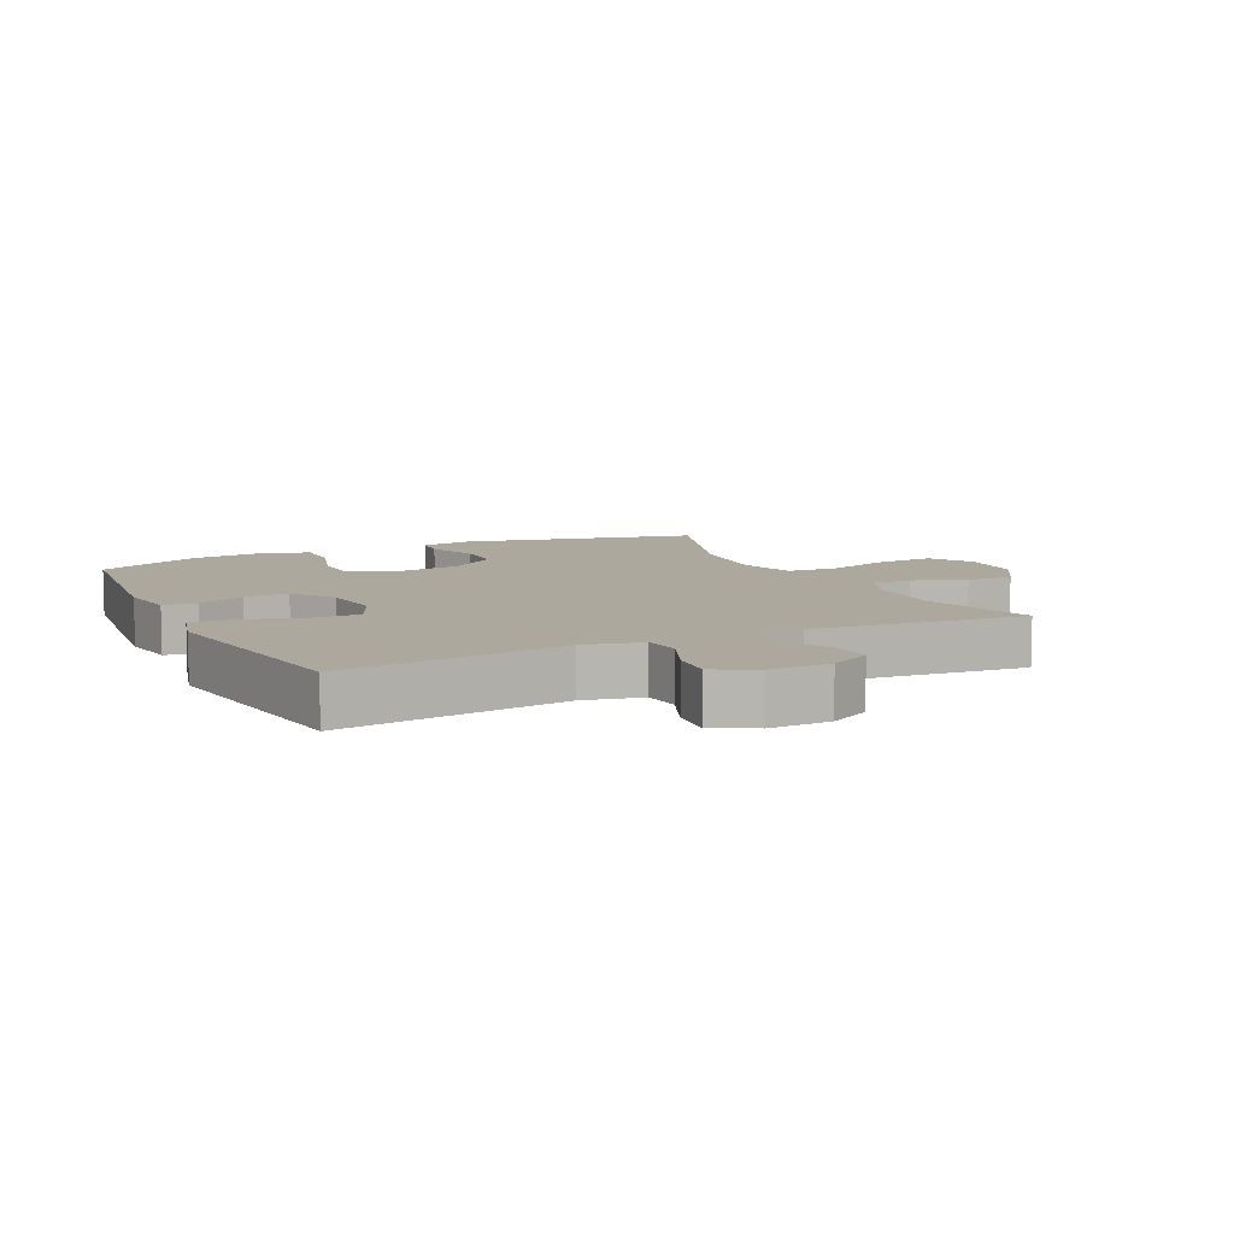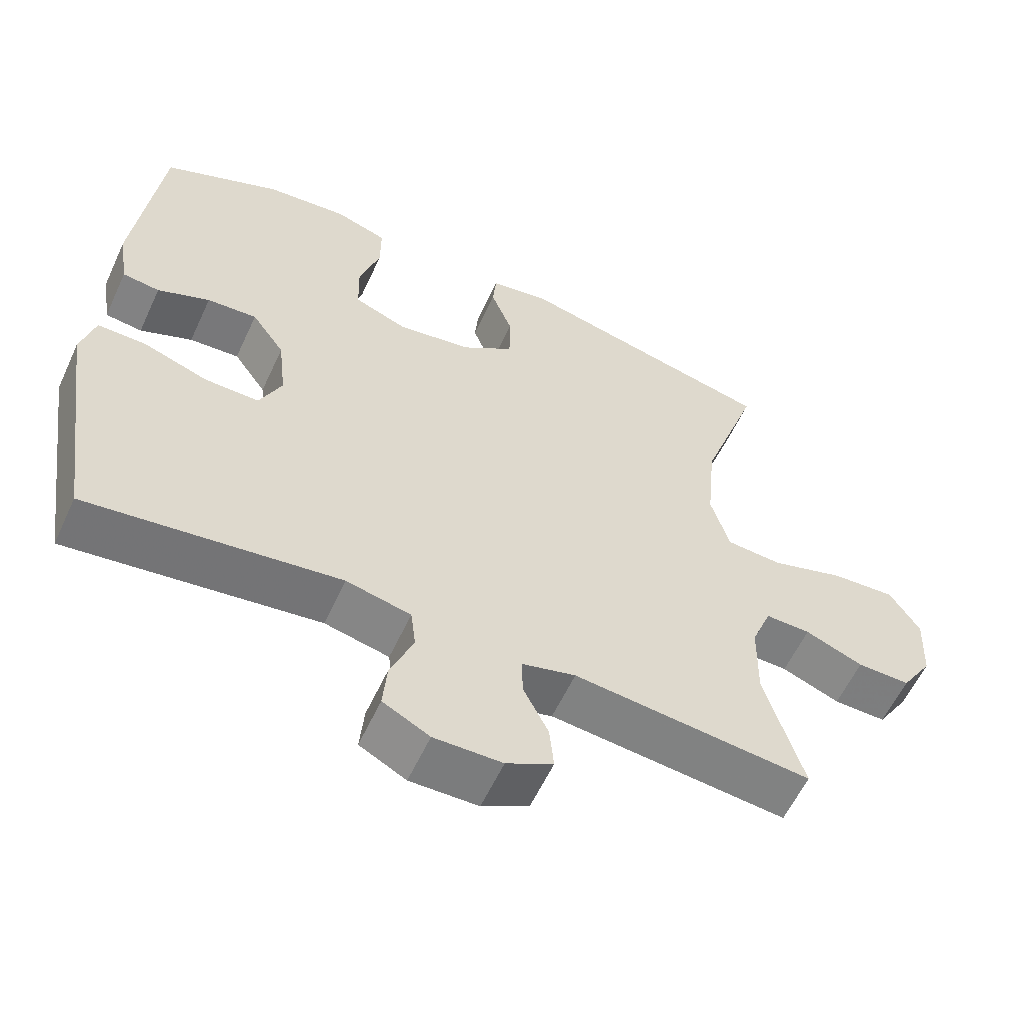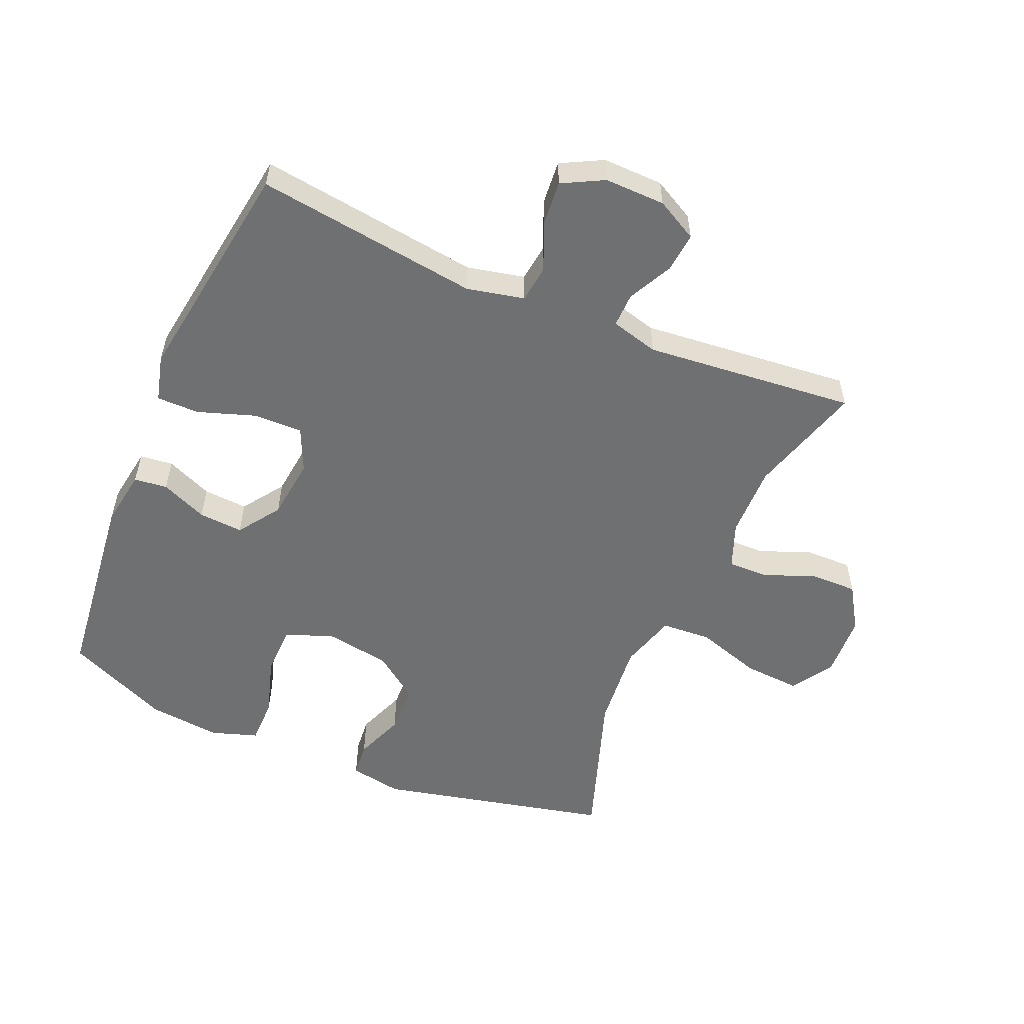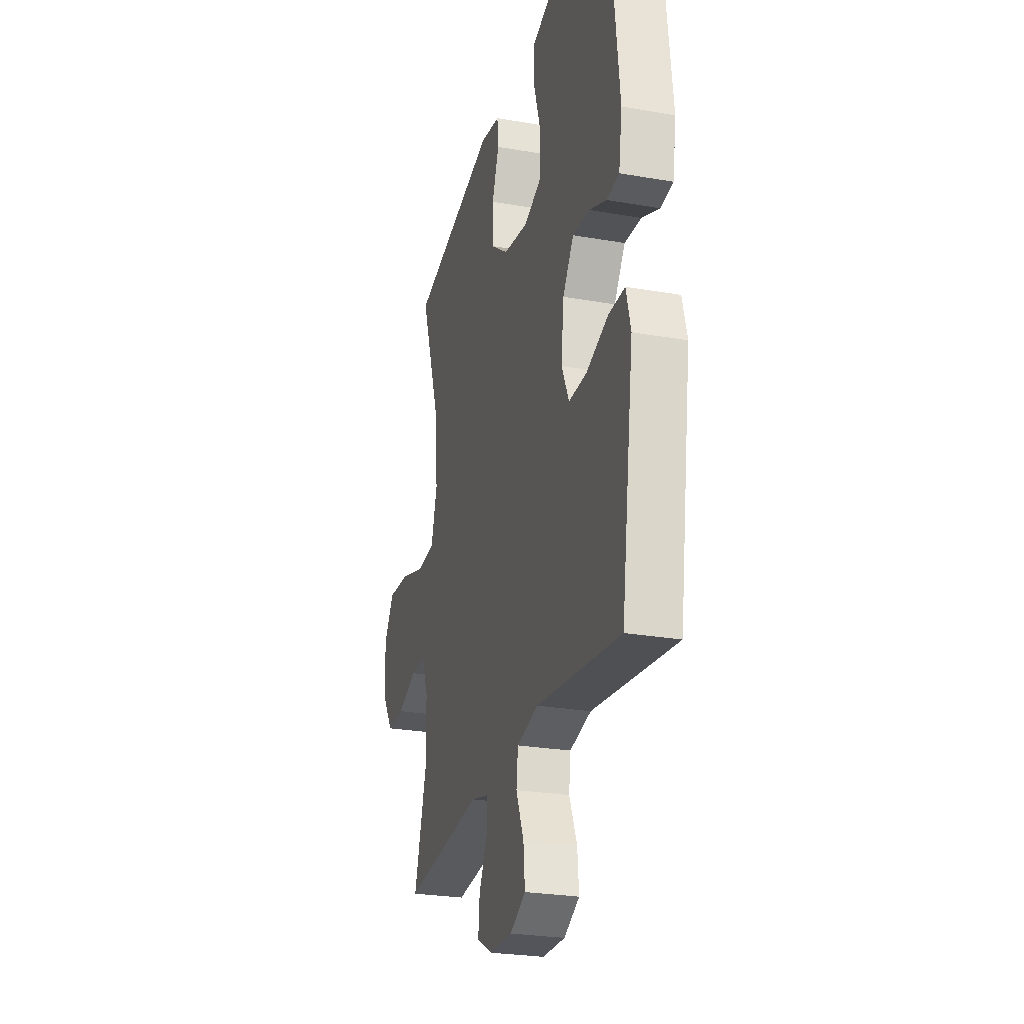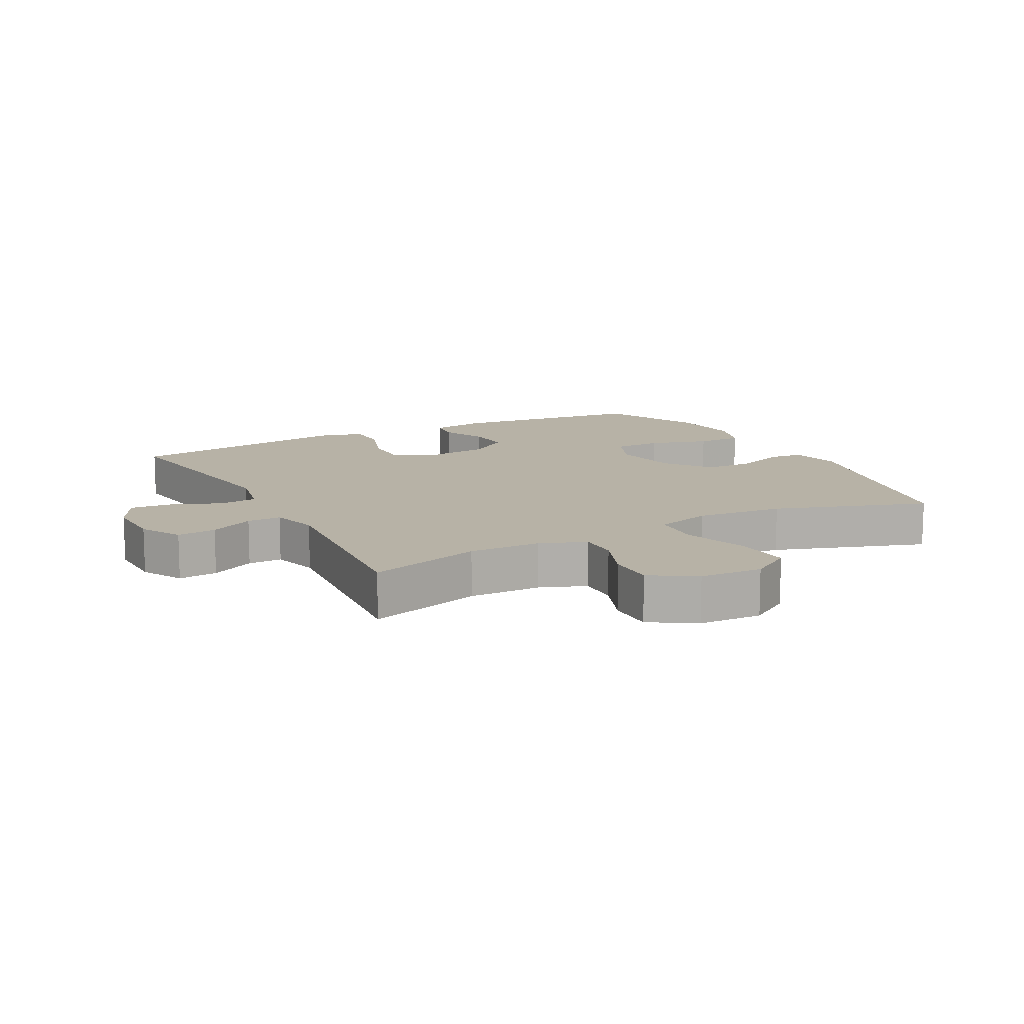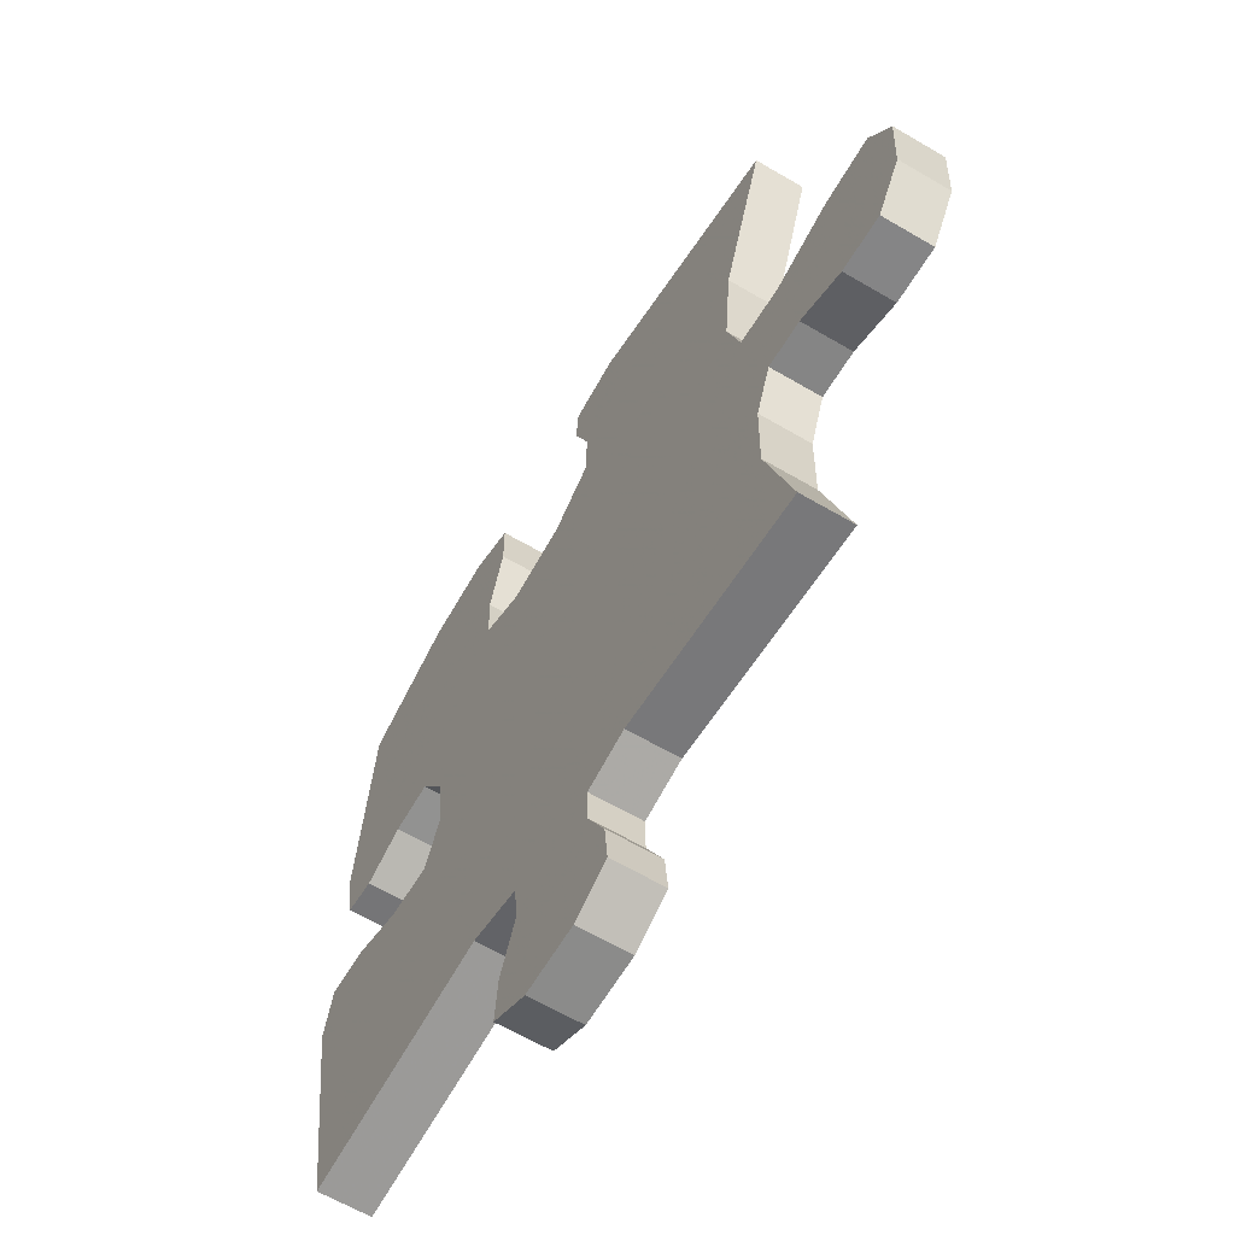
<metadata>
{"format":"obj","ext":"obj","renderer":"f3d","projection":"perspective","resolution":1024,"background":"white","views":[{"elev":8.7,"azim":154.2,"up":"+Y"},{"elev":-59.0,"azim":155.2,"up":"+Z"},{"elev":-54.8,"azim":156.8,"up":"+Y"},{"elev":-26.1,"azim":74.5,"up":"+Z"},{"elev":12.5,"azim":-118.1,"up":"+Y"},{"elev":-62.6,"azim":-120.8,"up":"+Z"}]}
</metadata>
<code>
v 0.5 0.07 -0.5
v 0.149 0.07 -0.453
v 0.059 0.07 -0.473
v 0.052 0.07 -0.531
v 0.084 0.07 -0.609
v 0.09 0.07 -0.677
v 0.025 0.07 -0.711
v -0.07 0.07 -0.709
v -0.135 0.07 -0.674
v -0.129 0.07 -0.612
v -0.094 0.07 -0.542
v -0.093 0.07 -0.488
v -0.168 0.07 -0.468
v -0.5 0.07 -0.5
v -0.447 0.07 -0.32
v -0.449 0.07 -0.206
v -0.477 0.07 -0.134
v -0.54 0.07 -0.135
v -0.621 0.07 -0.167
v -0.695 0.07 -0.168
v -0.739 0.07 -0.098
v -0.744 0.07 0.001
v -0.702 0.07 0.067
v -0.613 0.07 0.061
v -0.509 0.07 0.028
v -0.431 0.07 0.033
v -0.405 0.07 0.122
v -0.418 0.07 0.26
v -0.5 0.07 0.5
v -0.134 0.07 0.584
v -0.051 0.07 0.569
v -0.046 0.07 0.514
v -0.076 0.07 0.436
v -0.075 0.07 0.358
v -0.002 0.07 0.304
v 0.102 0.07 0.287
v 0.176 0.07 0.316
v 0.178 0.07 0.393
v 0.149 0.07 0.488
v 0.149 0.07 0.561
v 0.222 0.07 0.585
v 0.336 0.07 0.573
v 0.5 0.07 0.5
v 0.535 0.07 0.191
v 0.521 0.07 0.102
v 0.469 0.07 0.096
v 0.396 0.07 0.127
v 0.326 0.07 0.132
v 0.28 0.07 0.066
v 0.269 0.07 -0.031
v 0.3 0.07 -0.099
v 0.376 0.07 -0.098
v 0.467 0.07 -0.067
v 0.534 0.07 -0.067
v 0.553 0.07 -0.14
v 0.536 0.07 -0.255
v 0.5 0 -0.5
v 0.149 0 -0.453
v 0.059 0 -0.473
v 0.052 0 -0.531
v 0.084 0 -0.609
v 0.09 0 -0.677
v 0.025 0 -0.711
v -0.07 0 -0.709
v -0.135 0 -0.674
v -0.129 0 -0.612
v -0.094 0 -0.542
v -0.093 0 -0.488
v -0.168 0 -0.468
v -0.5 0 -0.5
v -0.447 0 -0.32
v -0.449 0 -0.206
v -0.477 0 -0.134
v -0.54 0 -0.135
v -0.621 0 -0.167
v -0.695 0 -0.168
v -0.739 0 -0.098
v -0.744 0 0.001
v -0.702 0 0.067
v -0.613 0 0.061
v -0.509 0 0.028
v -0.431 0 0.033
v -0.405 0 0.122
v -0.418 0 0.26
v -0.5 0 0.5
v -0.134 0 0.584
v -0.051 0 0.569
v -0.046 0 0.514
v -0.076 0 0.436
v -0.075 0 0.358
v -0.002 0 0.304
v 0.102 0 0.287
v 0.176 0 0.316
v 0.178 0 0.393
v 0.149 0 0.488
v 0.149 0 0.561
v 0.222 0 0.585
v 0.336 0 0.573
v 0.5 0 0.5
v 0.535 0 0.191
v 0.521 0 0.102
v 0.469 0 0.096
v 0.396 0 0.127
v 0.326 0 0.132
v 0.28 0 0.066
v 0.269 0 -0.031
v 0.3 0 -0.099
v 0.376 0 -0.098
v 0.467 0 -0.067
v 0.534 0 -0.067
v 0.553 0 -0.14
v 0.536 0 -0.255
f 54 55 56
f 53 54 56
f 52 53 56
f 56 1 2
f 52 56 2
f 51 52 2
f 50 51 2 3
f 49 50 3
f 45 46 47
f 44 45 47
f 43 44 47
f 42 43 47
f 41 42 47
f 40 41 47
f 39 40 47
f 38 39 47
f 37 38 47 48
f 36 37 48 49
f 31 32 33
f 30 31 33
f 29 30 33
f 28 29 33
f 27 28 33 34
f 26 27 34 35
f 23 24 25
f 22 23 25
f 21 22 25
f 20 21 25
f 19 20 25
f 18 19 25
f 17 18 25 26
f 36 49 3
f 35 36 3
f 26 35 3
f 17 26 3
f 16 17 3
f 9 10 11
f 8 9 11
f 7 8 11
f 6 7 11
f 5 6 11
f 4 5 11
f 4 11 12
f 3 4 12
f 16 3 12
f 15 16 12
f 13 14 15
f 12 13 15
f 112 111 110
f 112 110 109
f 112 109 108
f 58 57 112
f 58 112 108
f 58 108 107
f 59 58 107 106
f 59 106 105
f 103 102 101
f 103 101 100
f 103 100 99
f 103 99 98
f 103 98 97
f 103 97 96
f 103 96 95
f 103 95 94
f 104 103 94 93
f 105 104 93 92
f 89 88 87
f 89 87 86
f 89 86 85
f 89 85 84
f 90 89 84 83
f 91 90 83 82
f 81 80 79
f 81 79 78
f 81 78 77
f 81 77 76
f 81 76 75
f 81 75 74
f 82 81 74 73
f 59 105 92
f 59 92 91
f 59 91 82
f 59 82 73
f 59 73 72
f 67 66 65
f 67 65 64
f 67 64 63
f 67 63 62
f 67 62 61
f 67 61 60
f 68 67 60
f 68 60 59
f 68 59 72
f 68 72 71
f 71 70 69
f 71 69 68
f 1 57 58 2
f 2 58 59 3
f 3 59 60 4
f 4 60 61 5
f 5 61 62 6
f 6 62 63 7
f 7 63 64 8
f 8 64 65 9
f 9 65 66 10
f 10 66 67 11
f 11 67 68 12
f 12 68 69 13
f 13 69 70 14
f 14 70 71 15
f 15 71 72 16
f 16 72 73 17
f 17 73 74 18
f 18 74 75 19
f 19 75 76 20
f 20 76 77 21
f 21 77 78 22
f 22 78 79 23
f 23 79 80 24
f 24 80 81 25
f 25 81 82 26
f 26 82 83 27
f 27 83 84 28
f 28 84 85 29
f 29 85 86 30
f 30 86 87 31
f 31 87 88 32
f 32 88 89 33
f 33 89 90 34
f 34 90 91 35
f 35 91 92 36
f 36 92 93 37
f 37 93 94 38
f 38 94 95 39
f 39 95 96 40
f 40 96 97 41
f 41 97 98 42
f 42 98 99 43
f 43 99 100 44
f 44 100 101 45
f 45 101 102 46
f 46 102 103 47
f 47 103 104 48
f 48 104 105 49
f 49 105 106 50
f 50 106 107 51
f 51 107 108 52
f 52 108 109 53
f 53 109 110 54
f 54 110 111 55
f 55 111 112 56
f 56 112 57 1

</code>
